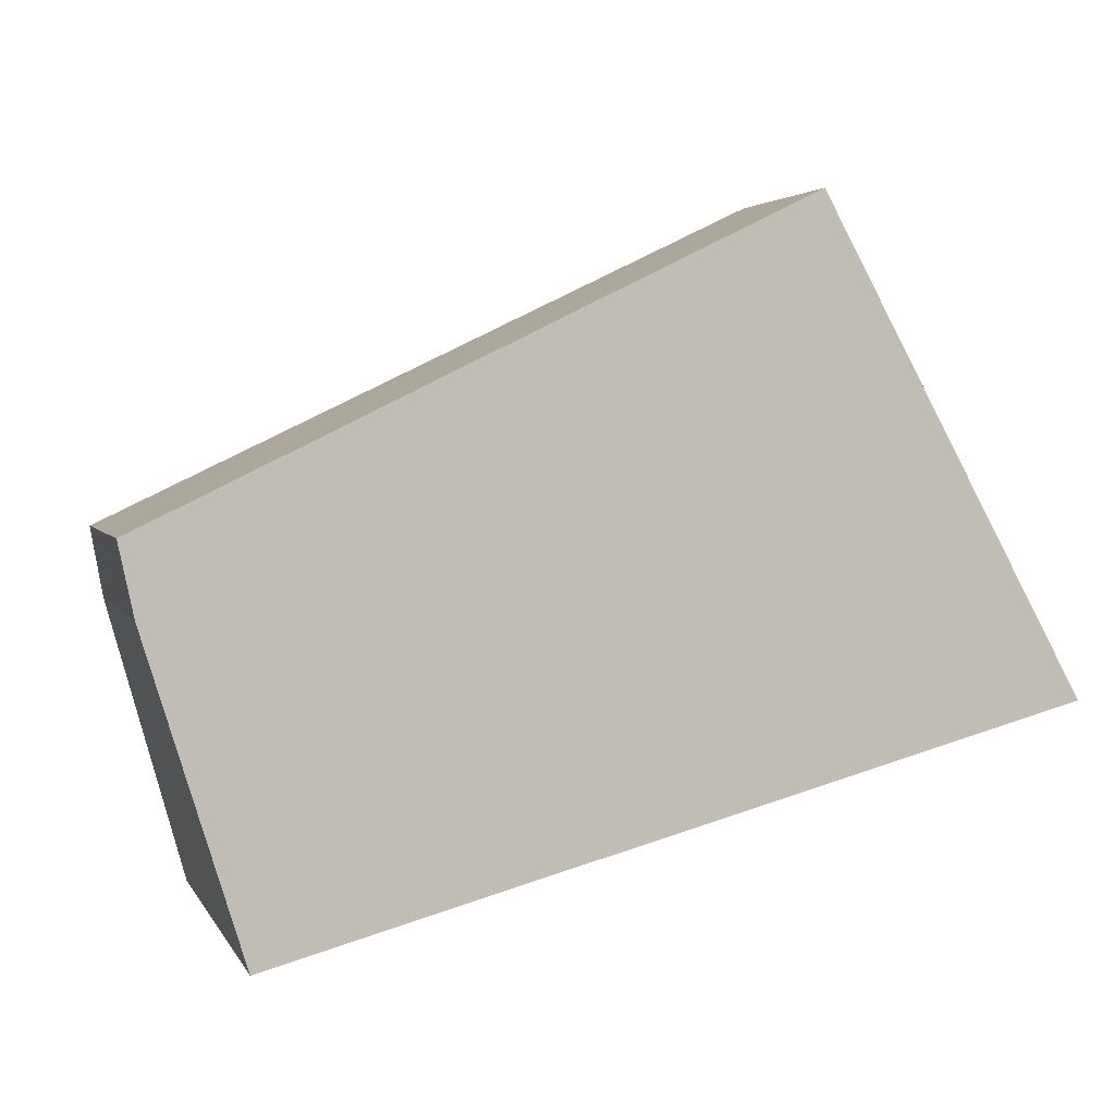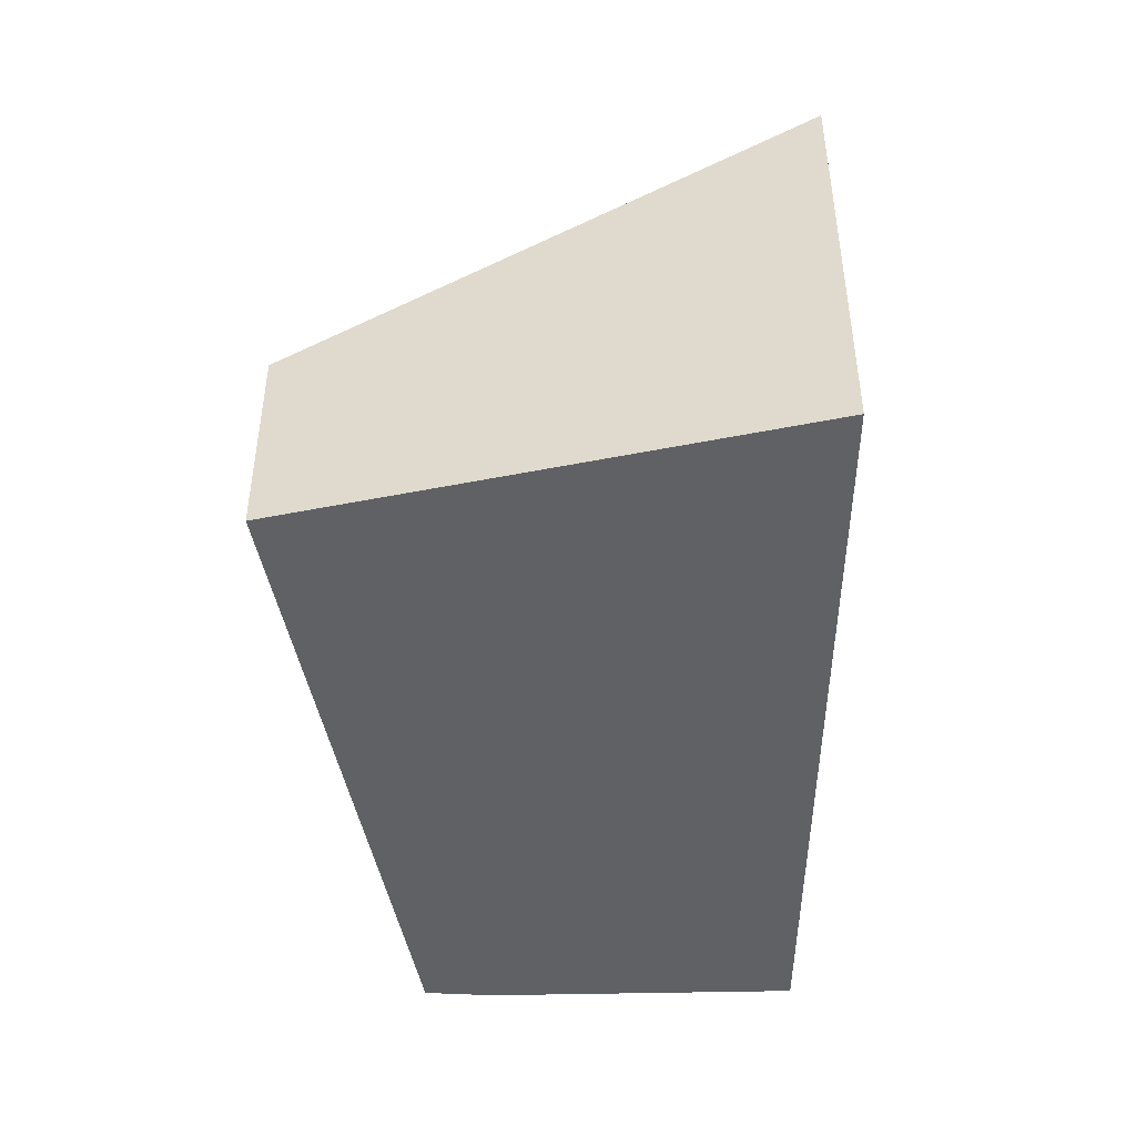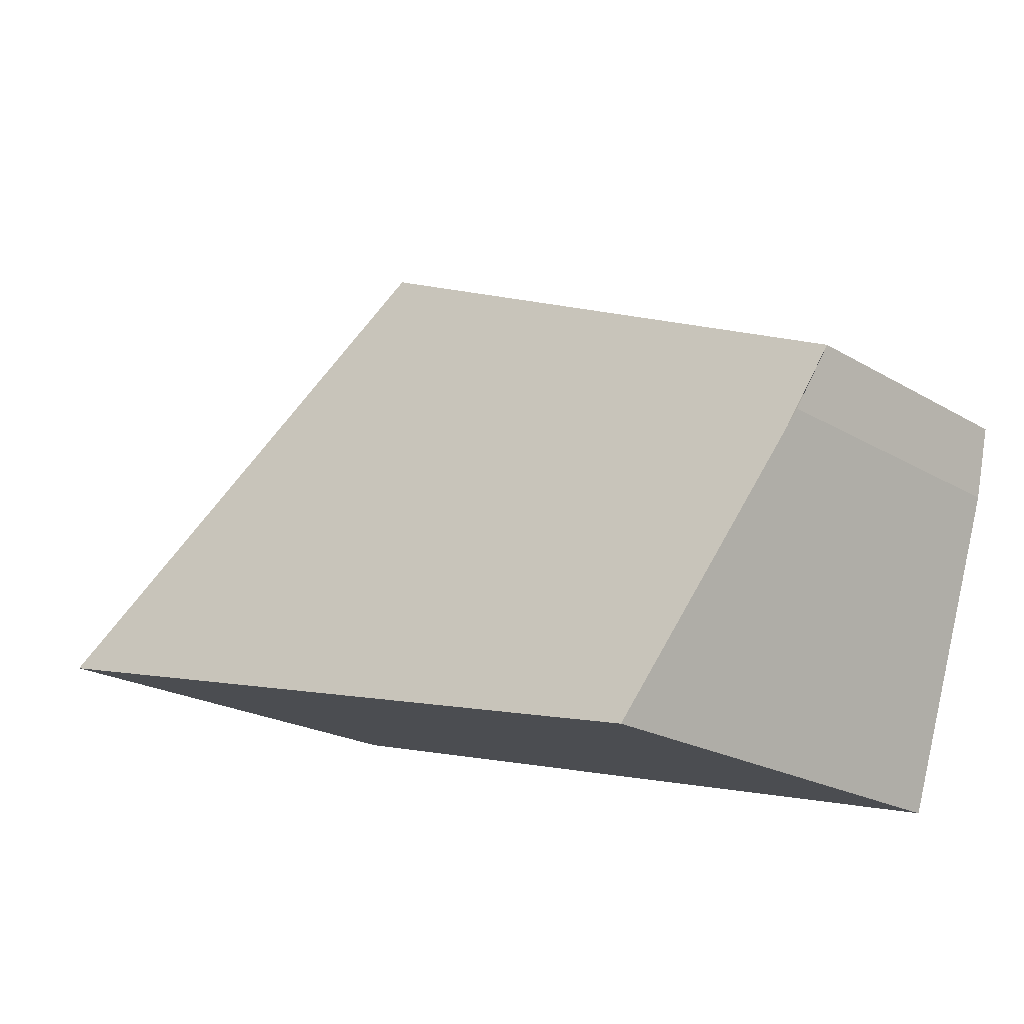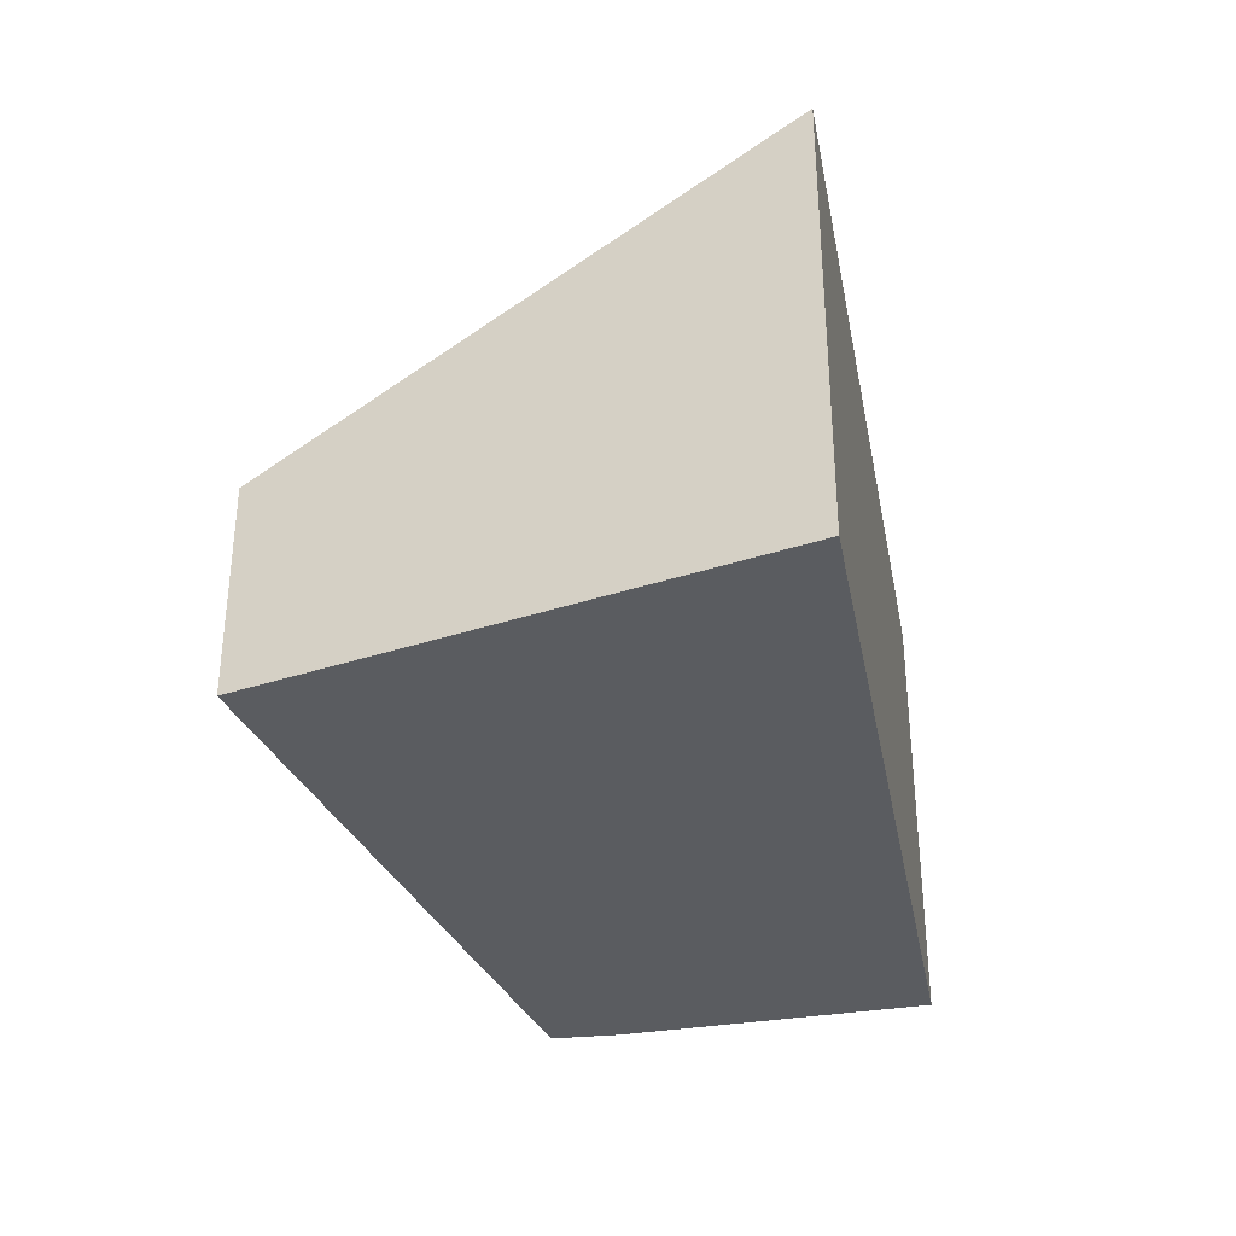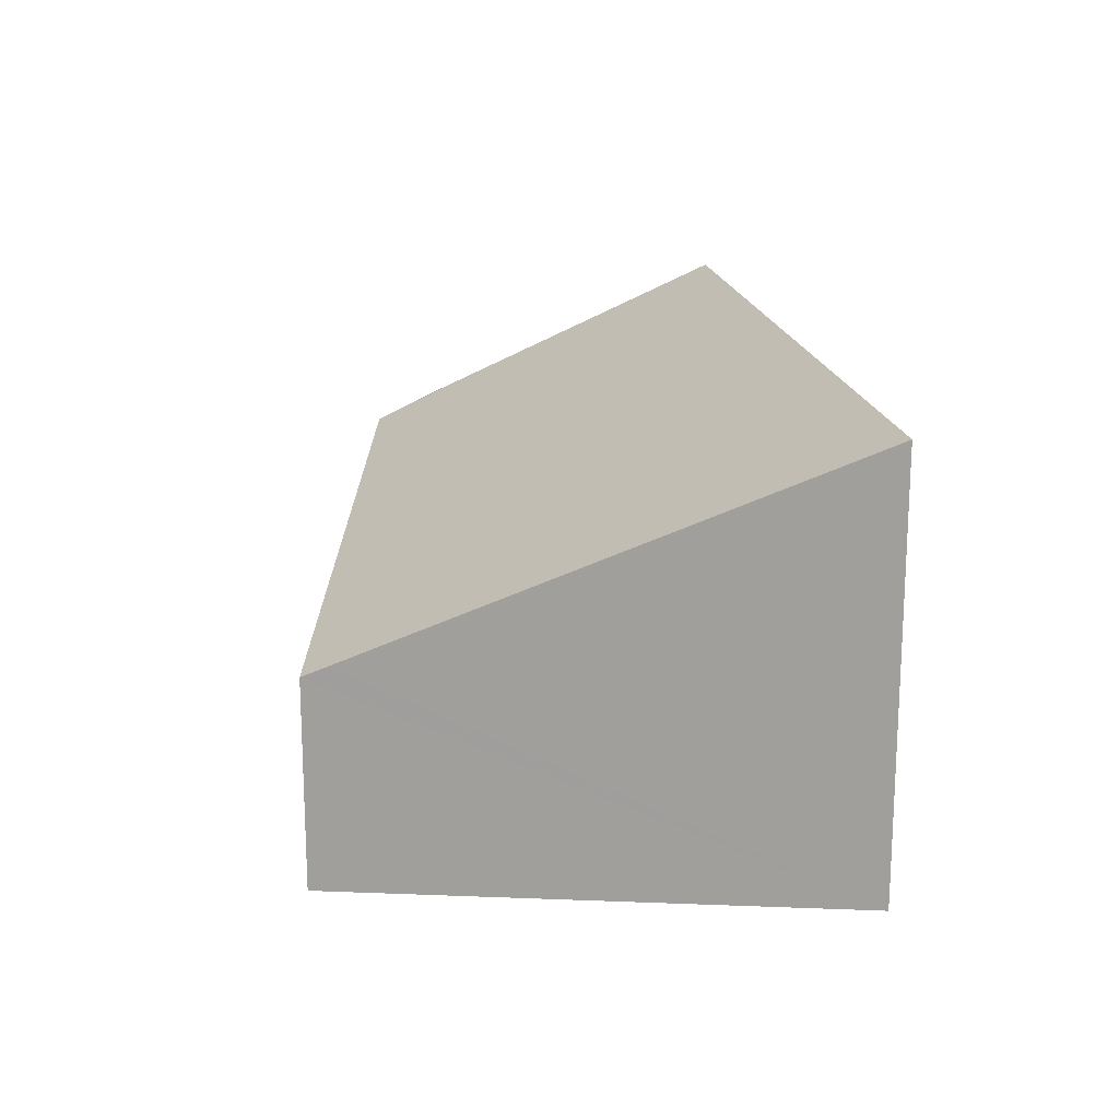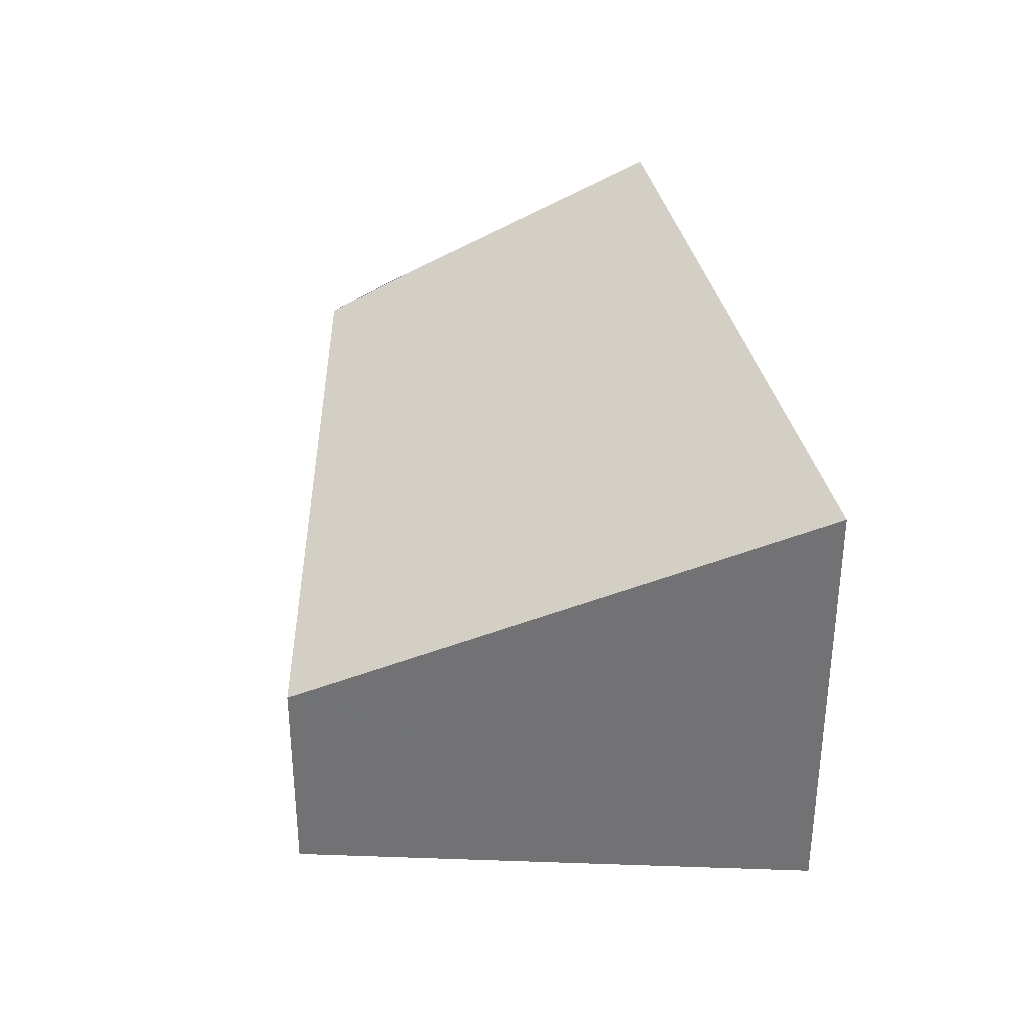
<metadata>
{"format":"obj","ext":"obj","renderer":"f3d","projection":"perspective","resolution":1024,"background":"white","views":[{"elev":3.1,"azim":-15.7,"up":"+Z"},{"elev":-45.9,"azim":74.3,"up":"+Y"},{"elev":-21.1,"azim":-136.7,"up":"+Z"},{"elev":-34.4,"azim":85.5,"up":"+Y"},{"elev":18.1,"azim":65.7,"up":"+Y"},{"elev":34.0,"azim":64.0,"up":"+Y"}]}
</metadata>
<code>
v  5.14 1.785 2.272
v  4.067 1.785 1.98
v  5.04 1.695 2.454
v  7.097 3.554 -1.302
v  0 2.161 1.323e-16
v  1.347 3.554 -2.868
v  0.165 2.486 -0.71
v  0.872 3.554 -2.997
v  0.118 3.411e-17 -0.557
v  0.118 2.415 -0.557
v  0 0 0
v  0.872 1.835e-16 -2.997
v  0.165 4.348e-17 -0.71
v  4.067 -1.212e-16 1.98
v  5.04 -1.503e-16 2.454
v  7.097 7.972e-17 -1.302
v  5.14 -1.391e-16 2.272
v  1.347 1.756e-16 -2.868
g defaultobject
f 1 2 3
f 2 1 4
f 2 4 5
f 5 4 6
f 5 6 7
f 7 6 8
f 9 5 10
f 5 9 11
f 12 7 8
f 7 12 10
f 10 12 9
f 9 12 13
f 11 2 5
f 2 11 14
f 2 14 3
f 3 14 15
f 1 16 4
f 16 1 3
f 16 3 15
f 16 15 17
f 16 6 4
f 6 16 18
f 6 18 8
f 8 18 12
f 14 17 15
f 17 14 16
f 16 14 18
f 18 14 11
f 18 11 9
f 18 9 13
f 18 13 12

</code>
